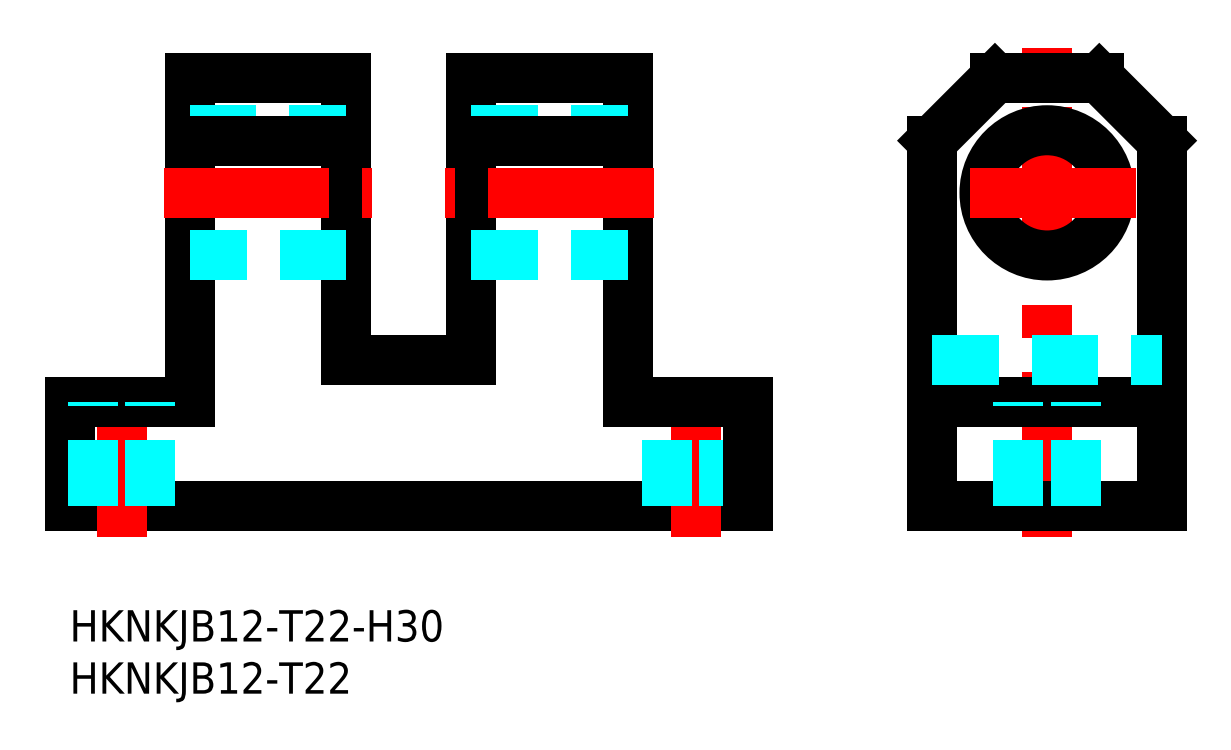
<metadata>
{"format":"dxf","ext":"dxf","renderer":"ezdxf+matplotlib","layout":"modelspace","background":"white","min_lineweight":24,"dpi":150}
</metadata>
<code>
0
SECTION
2
ENTITIES
0
LINE
8
MSM_CONTINUOUS
10
65
20
10
30
0
11
0
21
10
31
0
0
LINE
8
MSM_CENTER
10
5
20
22
30
0
11
5
21
7
31
0
0
LINE
8
MSM_CONTINUOUS
10
0
20
10
30
0
11
0
21
20
31
0
0
LINE
8
MSM_CONTINUOUS
10
0
20
20
30
0
11
11.5
21
20
31
0
0
LINE
8
MSM_CENTER
10
60
20
22
30
0
11
60
21
7
31
0
0
LINE
8
MSM_DASHED
10
62.75
20
10
30
0
11
62.75
21
20
31
0
0
LINE
8
MSM_DASHED
10
57.25
20
10
30
0
11
57.25
21
20
31
0
0
LINE
8
MSM_CONTINUOUS
10
65
20
10
30
0
11
65
21
20
31
0
0
LINE
8
MSM_CONTINUOUS
10
11.5
20
51
30
0
11
11.5
21
20
31
0
0
LINE
8
MSM_CONTINUOUS
10
26.5
20
24
30
0
11
26.5
21
51
31
0
0
LINE
8
MSM_CENTER
10
93.69
20
7
30
0
11
93.69
21
53.91
31
0
0
LINE
8
MSM_CONTINUOUS
10
82.69
20
10
30
0
11
82.69
21
45
31
0
0
LINE
8
MSM_CONTINUOUS
10
104.7
20
10
30
0
11
104.7
21
45
31
0
0
LINE
8
MSM_CONTINUOUS
10
82.69
20
10
30
0
11
104.7
21
10
31
0
0
CIRCLE
8
MSM_CONTINUOUS
10
93.69
20
40
30
0
40
6
0
LINE
8
MSM_CONTINUOUS
10
104.7
20
20
30
0
11
82.69
21
20
31
0
0
LINE
8
MSM_CENTER
10
102.2
20
40
30
0
11
85.21
21
40
31
0
0
LINE
8
MSM_DASHED
10
82.69
20
24
30
0
11
104.7
21
24
31
0
0
LINE
8
MSM_CONTINUOUS
10
53.5
20
51
30
0
11
53.5
21
20
31
0
0
LINE
8
MSM_CONTINUOUS
10
38.5
20
24
30
0
11
38.5
21
51
31
0
0
LINE
8
MSM_CONTINUOUS
10
53.5
20
20
30
0
11
65
21
20
31
0
0
LINE
8
MSM_CONTINUOUS
10
38.5
20
24
30
0
11
26.5
21
24
31
0
0
LINE
8
MSM_DASHED
10
96.44
20
10
30
0
11
96.44
21
20
31
0
0
LINE
8
MSM_DASHED
10
90.94
20
10
30
0
11
90.94
21
20
31
0
0
LINE
8
MSM_DASHED
10
7.75
20
10
30
0
11
7.75
21
20
31
0
0
LINE
8
MSM_DASHED
10
2.25
20
10
30
0
11
2.25
21
20
31
0
0
INSERT
8
MSM_CONTINUOUS
2
*U7
10
0
20
0
30
0
0
INSERT
8
MSM_CONTINUOUS
2
*U8
10
0
20
0
30
0
0
LINE
8
MSM_DASHED
10
26.5
20
34
30
0
11
11.5
21
34
31
0
0
LINE
8
MSM_DASHED
10
38.5
20
34
30
0
11
53.5
21
34
31
0
0
LINE
8
MSM_DASHED
10
38.5
20
46
30
0
11
53.5
21
46
31
0
0
LINE
8
MSM_DASHED
10
11.5
20
46
30
0
11
26.5
21
46
31
0
0
LINE
8
MSM_CENTER
10
9
20
40
30
0
11
29
21
40
31
0
0
LINE
8
MSM_CENTER
10
56
20
40
30
0
11
36
21
40
31
0
0
LINE
8
MSM_CONTINUOUS
10
88.69
20
51
30
0
11
98.69
21
51
31
0
0
LINE
8
MSM_CONTINUOUS
10
11.5
20
51
30
0
11
26.5
21
51
31
0
0
LINE
8
MSM_CONTINUOUS
10
38.5
20
51
30
0
11
53.5
21
51
31
0
0
LINE
8
MSM_CONTINUOUS
10
88.69
20
51
30
0
11
82.69
21
45
31
0
0
LINE
8
MSM_CONTINUOUS
10
98.69
20
51
30
0
11
104.7
21
45
31
0
0
LINE
8
MSM_CONTINUOUS
10
38.5
20
45
30
0
11
53.5
21
45
31
0
0
LINE
8
MSM_CONTINUOUS
10
26.5
20
45
30
0
11
11.5
21
45
31
0
0
ENDSEC
0
EOF

</code>
